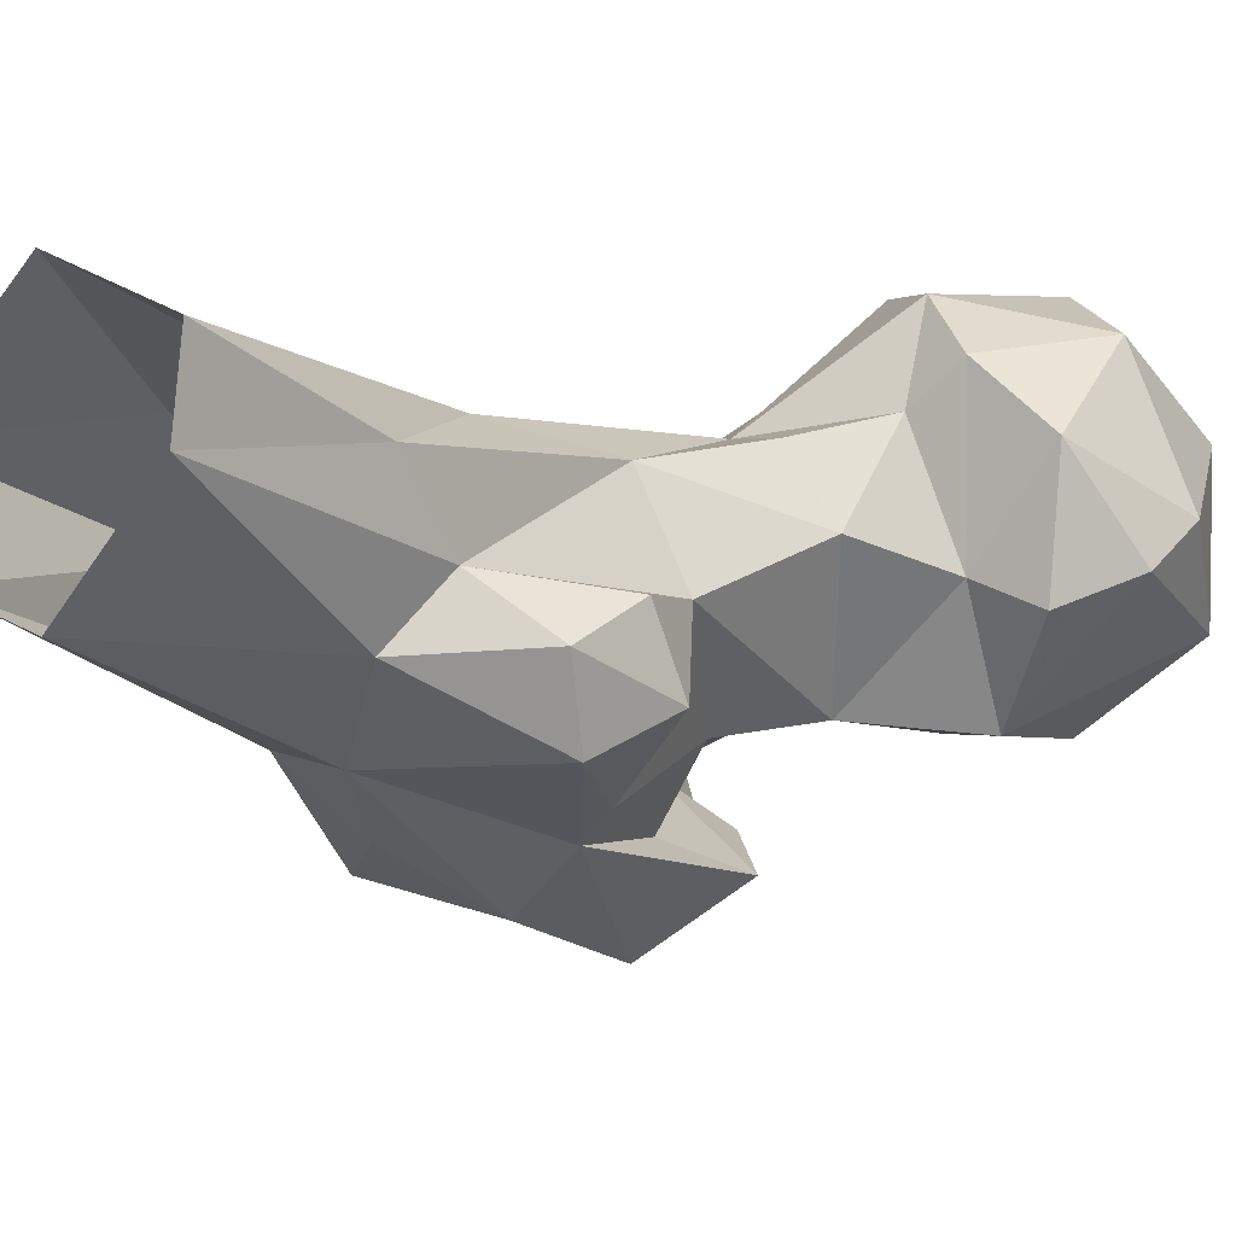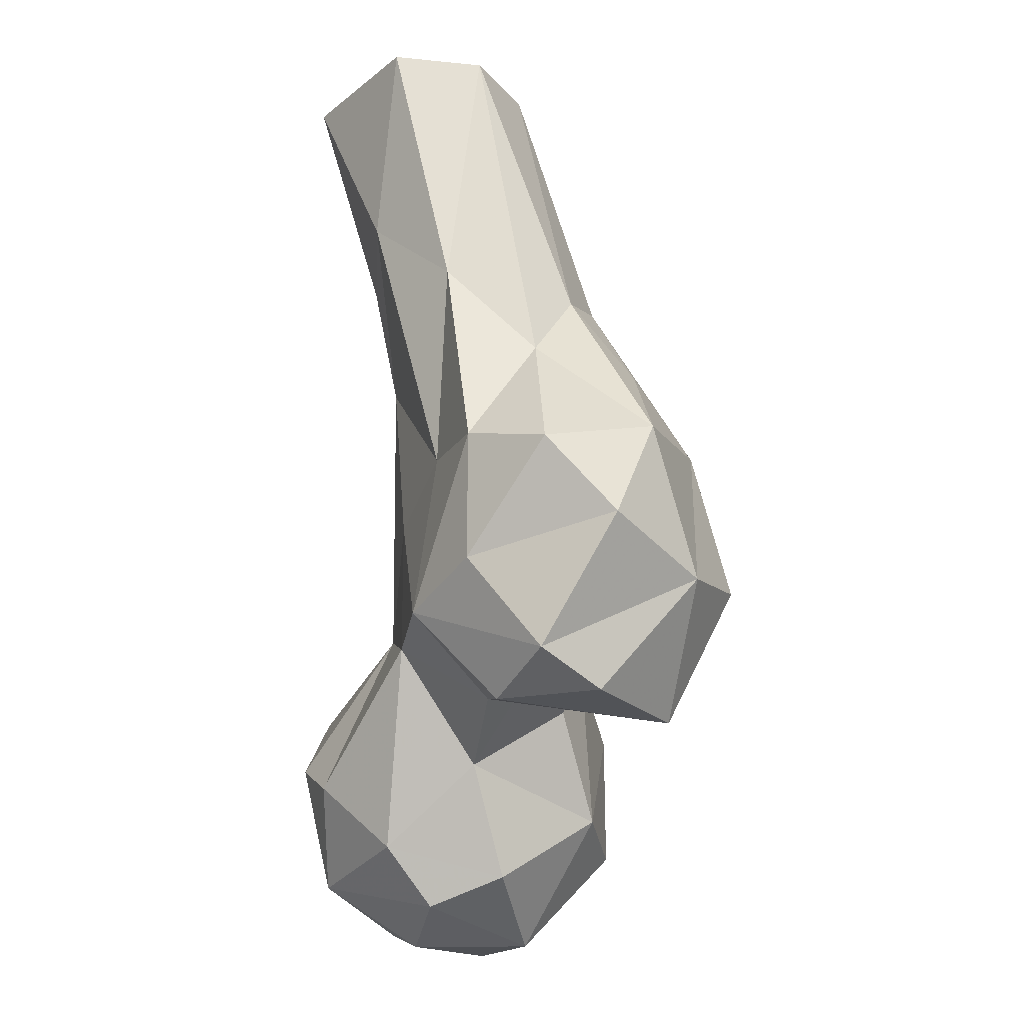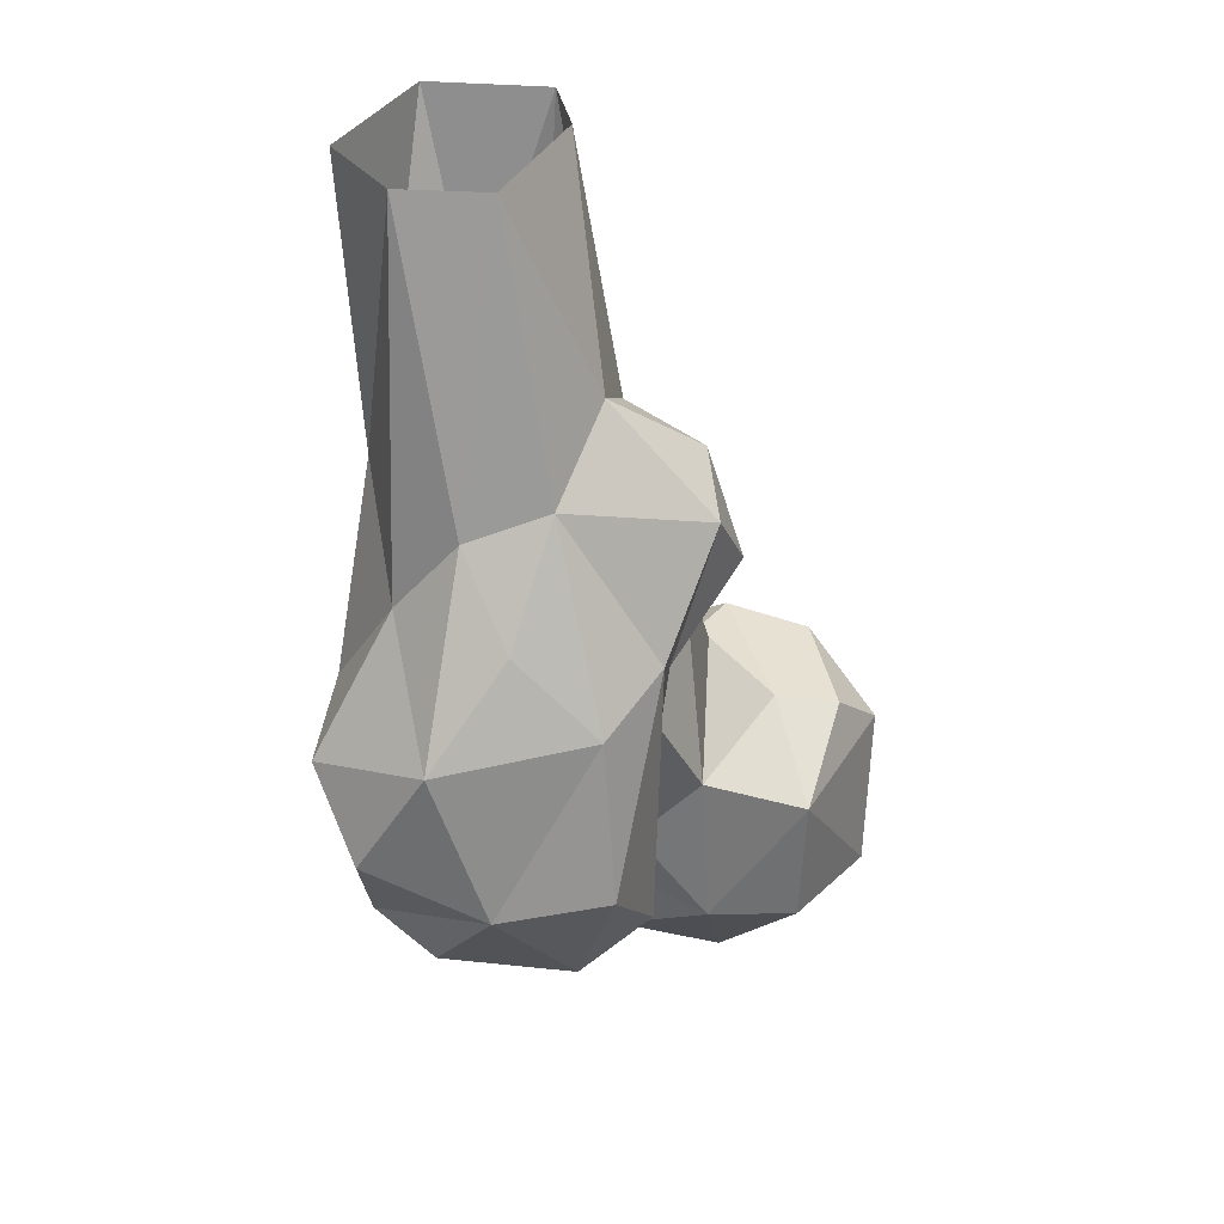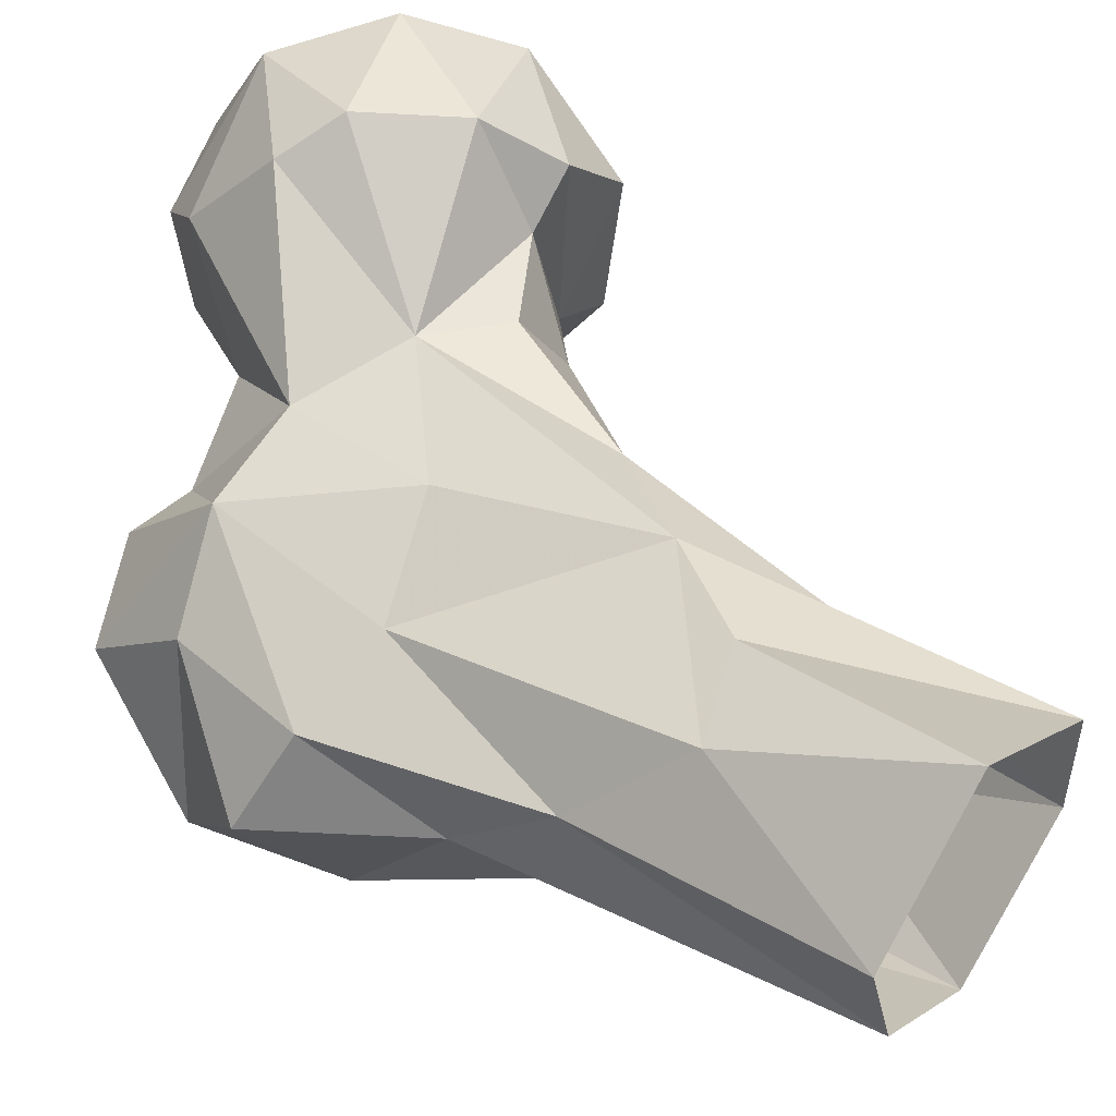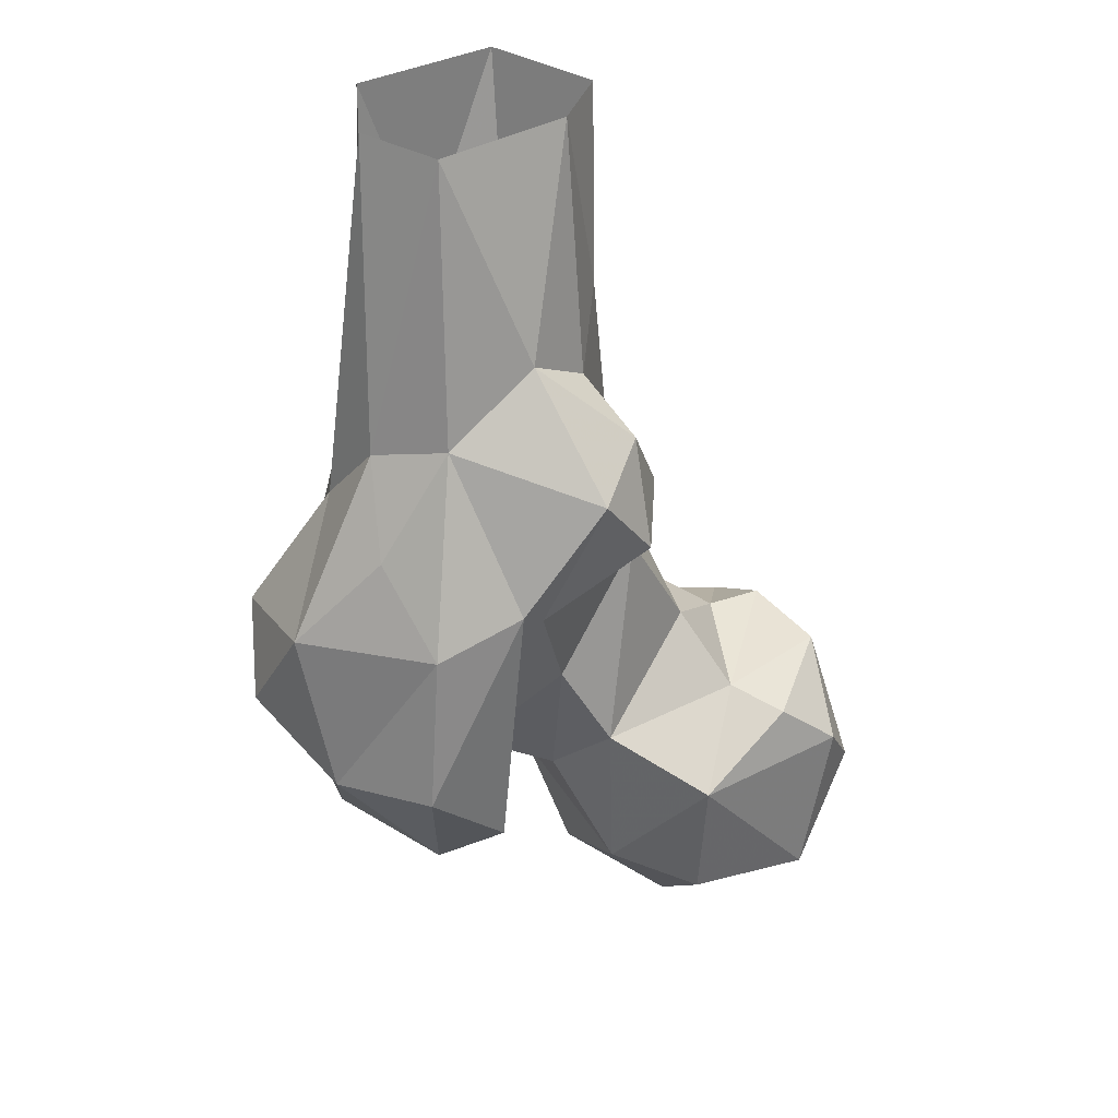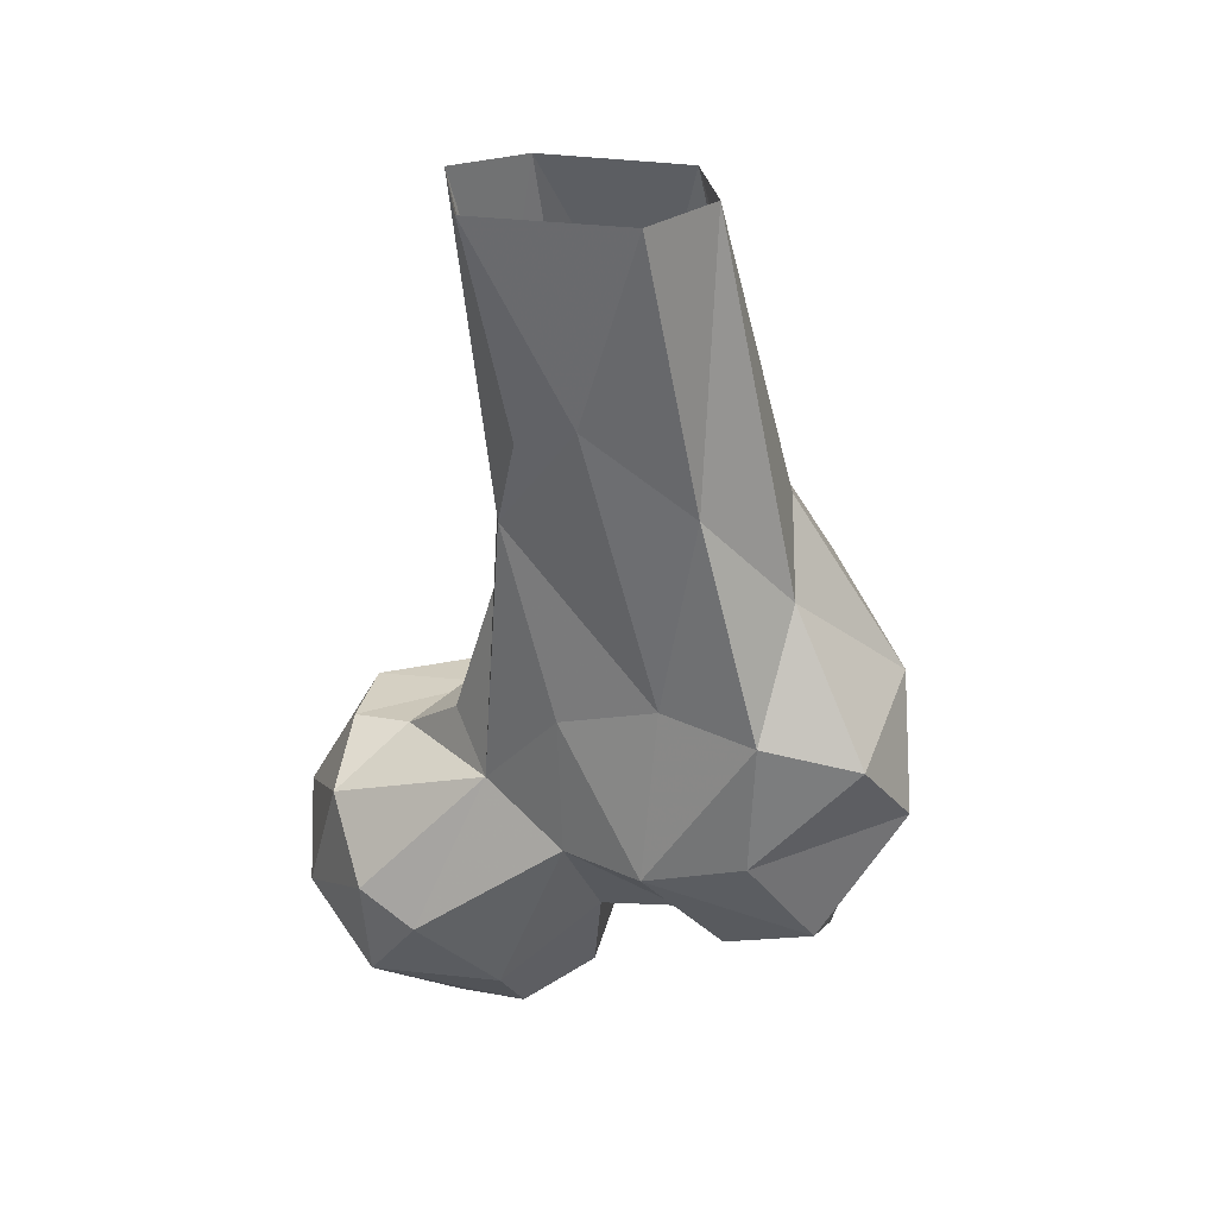
<metadata>
{"format":"obj","ext":"obj","renderer":"f3d","projection":"perspective","resolution":1024,"background":"white","views":[{"elev":-2.3,"azim":32.3,"up":"+Y"},{"elev":-21.0,"azim":-81.2,"up":"+Z"},{"elev":36.1,"azim":-17.9,"up":"+Z"},{"elev":44.2,"azim":-47.6,"up":"+Y"},{"elev":38.7,"azim":12.3,"up":"+Z"},{"elev":28.9,"azim":-120.2,"up":"+Z"}]}
</metadata>
<code>
v 140 224.6 767.1
v 150.5 233.2 767.4
v 136.8 241.4 766.9
v 149.8 247.8 771
v 125.1 236.9 771
v 124 225.6 774.9
v 162 223.2 779.7
v 161.7 243.3 778
v 136.4 255.7 776.5
v 147.3 212.4 781.9
v 133.7 213 785.1
v 120.9 242.9 779.4
v 149 259 785.7
v 116.6 228.9 790.6
v 166.9 234.4 793.8
v 124.9 254.1 789.8
v 159.5 253.4 795.5
v 131.9 259 794.3
v 148.3 212.6 801.3
v 132.8 214.2 808.5
v 165.1 228.8 801.8
v 109.4 238.9 807.1
v 109.8 198.8 794
v 92.27 206.7 794.4
v 114.6 202.7 796.6
v 95.55 222 794.6
v 123.6 216.1 800.1
v 109 221 799
v 103.1 224.5 796.9
v 141.8 257.7 804.5
v 120.2 198 801.8
v 111.6 208.9 809.1
v 85.61 214.2 799
v 157.4 224.8 809.2
v 96.44 234.6 808.5
v 159.4 241.9 810.2
v 96.62 193.1 811.5
v 123.2 243.1 812.5
v 149.4 250.5 810.9
v 112 189 814.1
v 86.21 224.8 812.9
v 118.2 202.4 819.4
v 148.8 228.3 810
v 81.58 202.8 816.9
v 125.8 212.3 821.6
v 142.8 245 811.5
v 122.7 202 840.1
v 140 232.4 819.5
v 110.4 239.1 826.7
v 133 242.4 818.5
v 78.73 212.5 827.7
v 85.23 224.6 831.5
v 97.47 231.5 832.6
v 112.1 194.4 836.3
v 127.6 238.9 838.5
v 90.15 198.3 833
v 124.6 205.5 837.3
v 133.5 225.4 837.2
v 118.8 242.6 853.2
v 92.12 229.2 861.5
v 91.09 215.6 847.1
v 102.5 202.1 846.2
v 98.98 211.1 857.9
v 137.9 215 845.2
v 110.7 209.2 861.4
v 136.4 225.3 849.5
v 132.7 209.9 855
v 134.5 220.4 859.9
v 125.5 227.6 864.4
v 99.28 242 873.3
v 110.6 244.4 867.8
v 124.8 238.1 873
v 120.4 219.3 870.1
v 95.63 225 899.9
v 91.64 237.8 900.2
v 122.7 246.6 899.7
v 106.7 253.3 899.8
v 107.6 220.5 899.7
v 121.4 235.4 899.8
f 71 77 76
f 60 75 70
f 65 73 78
f 63 65 78
f 70 75 77
f 60 74 75
f 59 71 76
f 59 76 72
f 62 65 63
f 60 61 74
f 55 59 72
f 55 72 69
f 66 69 68
f 64 68 67
f 58 69 66
f 47 67 65
f 55 69 58
f 64 66 68
f 53 60 70
f 56 63 61
f 56 62 63
f 54 62 56
f 51 56 61
f 49 53 59
f 52 60 53
f 44 56 51
f 20 48 58
f 20 58 45
f 35 52 53
f 48 50 55
f 35 53 49
f 20 45 27
f 35 41 52
f 41 51 52
f 37 56 44
f 2 8 7
f 37 40 54
f 22 49 38
f 67 68 73
f 46 50 48
f 47 65 54
f 30 46 39
f 47 57 67
f 6 11 14
f 40 47 54
f 65 67 73
f 14 27 28
f 38 50 46
f 19 34 43
f 54 65 62
f 42 45 57
f 19 43 20
f 38 59 55
f 27 45 32
f 57 64 67
f 23 40 37
f 52 61 60
f 25 32 31
f 17 39 36
f 27 32 28
f 18 38 30
f 24 37 33
f 61 63 74
f 17 30 39
f 26 35 29
f 12 14 22
f 4 13 17
f 45 58 57
f 7 8 15
f 15 17 36
f 26 33 35
f 23 26 29
f 19 21 34
f 31 42 47
f 11 19 20
f 1 5 3
f 11 20 27
f 33 37 44
f 37 54 56
f 1 6 5
f 22 29 35
f 13 30 17
f 1 10 11
f 11 27 14
f 23 25 31
f 23 37 24
f 14 28 29
f 23 24 26
f 9 18 13
f 36 39 43
f 38 49 59
f 31 32 42
f 4 17 8
f 48 55 58
f 15 36 21
f 9 12 16
f 24 33 26
f 3 5 9
f 1 3 2
f 69 72 79
f 4 9 13
f 23 31 40
f 72 76 79
f 7 15 21
f 43 46 48
f 2 4 8
f 31 47 40
f 16 22 38
f 1 7 10
f 34 36 43
f 53 70 59
f 6 14 12
f 70 77 71
f 5 12 9
f 7 21 19
f 51 61 52
f 20 43 48
f 33 41 35
f 8 17 15
f 39 46 43
f 38 55 50
f 23 29 32
f 12 22 16
f 33 44 41
f 9 16 18
f 57 58 64
f 14 29 22
f 2 3 4
f 7 19 10
f 23 32 25
f 73 79 78
f 22 35 49
f 59 70 71
f 58 66 64
f 16 38 18
f 5 6 12
f 21 36 34
f 69 79 73
f 1 11 6
f 68 69 73
f 13 18 30
f 10 19 11
f 1 2 7
f 63 78 74
f 28 32 29
f 30 38 46
f 3 9 4
f 42 57 47
f 32 45 42
f 41 44 51

</code>
